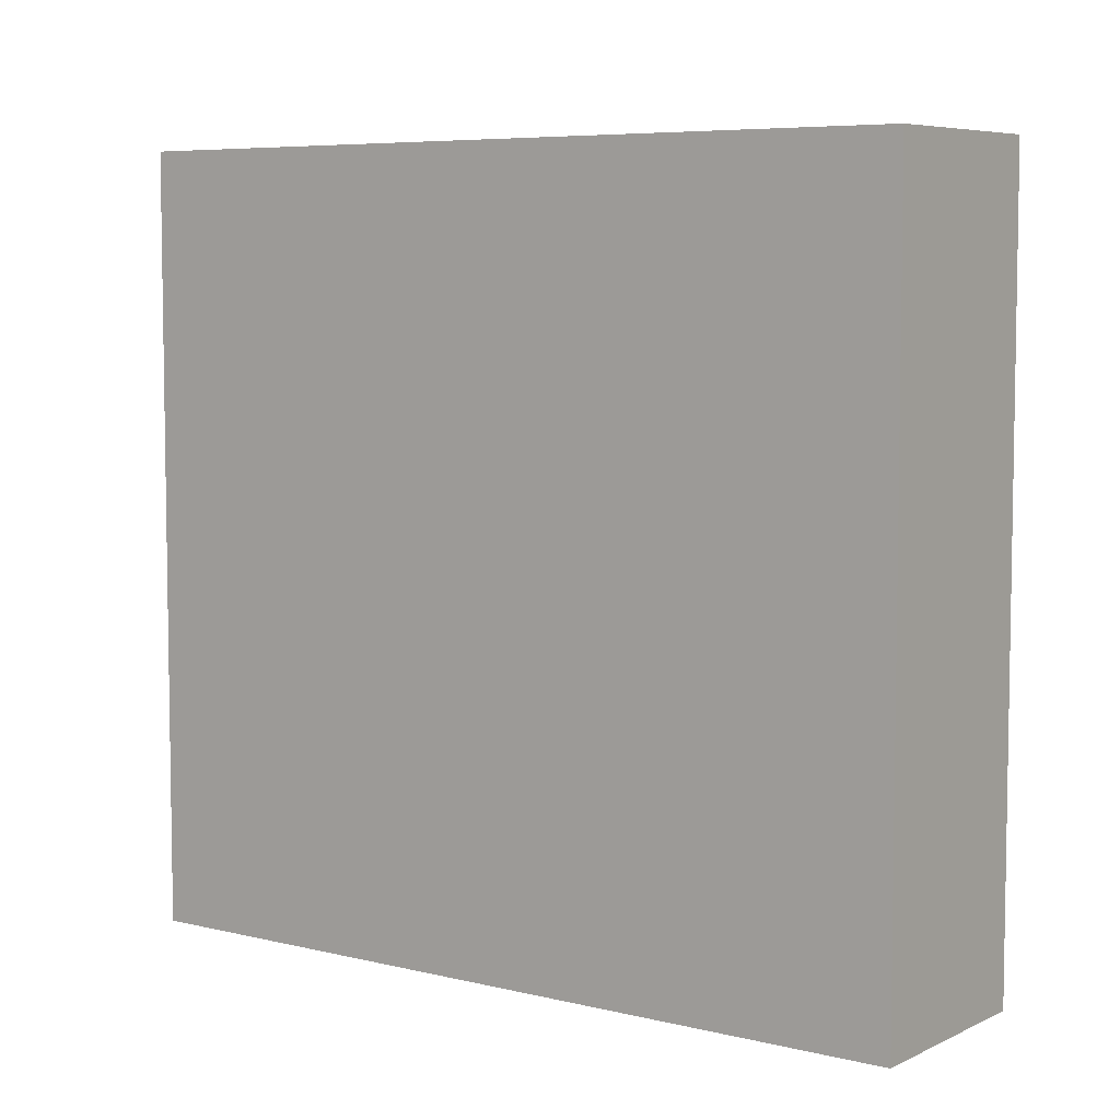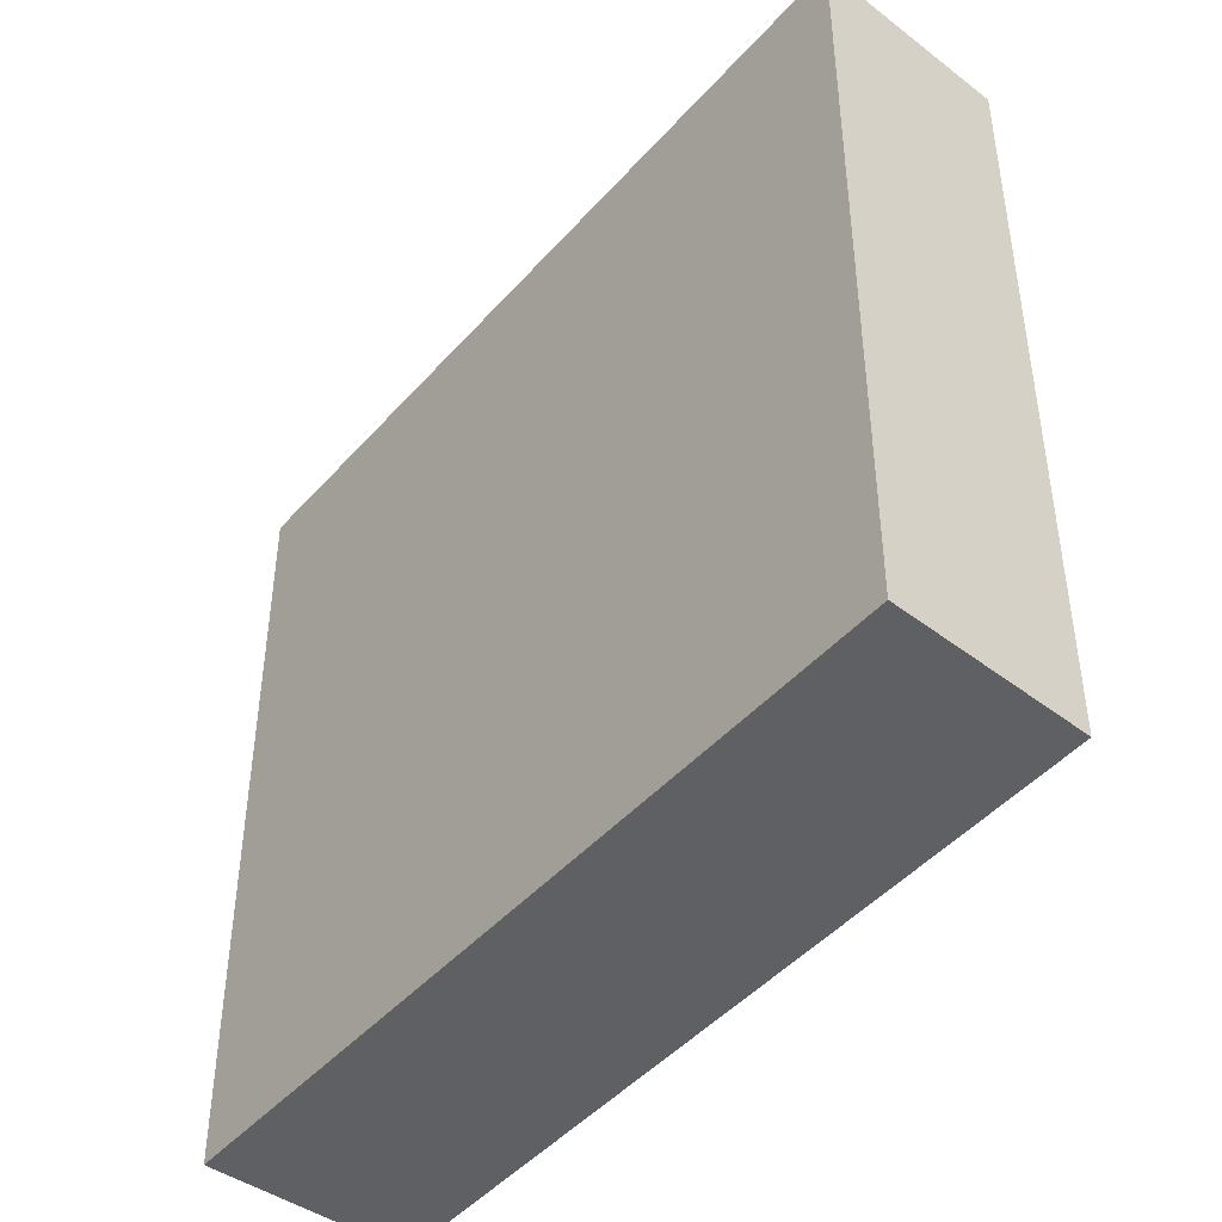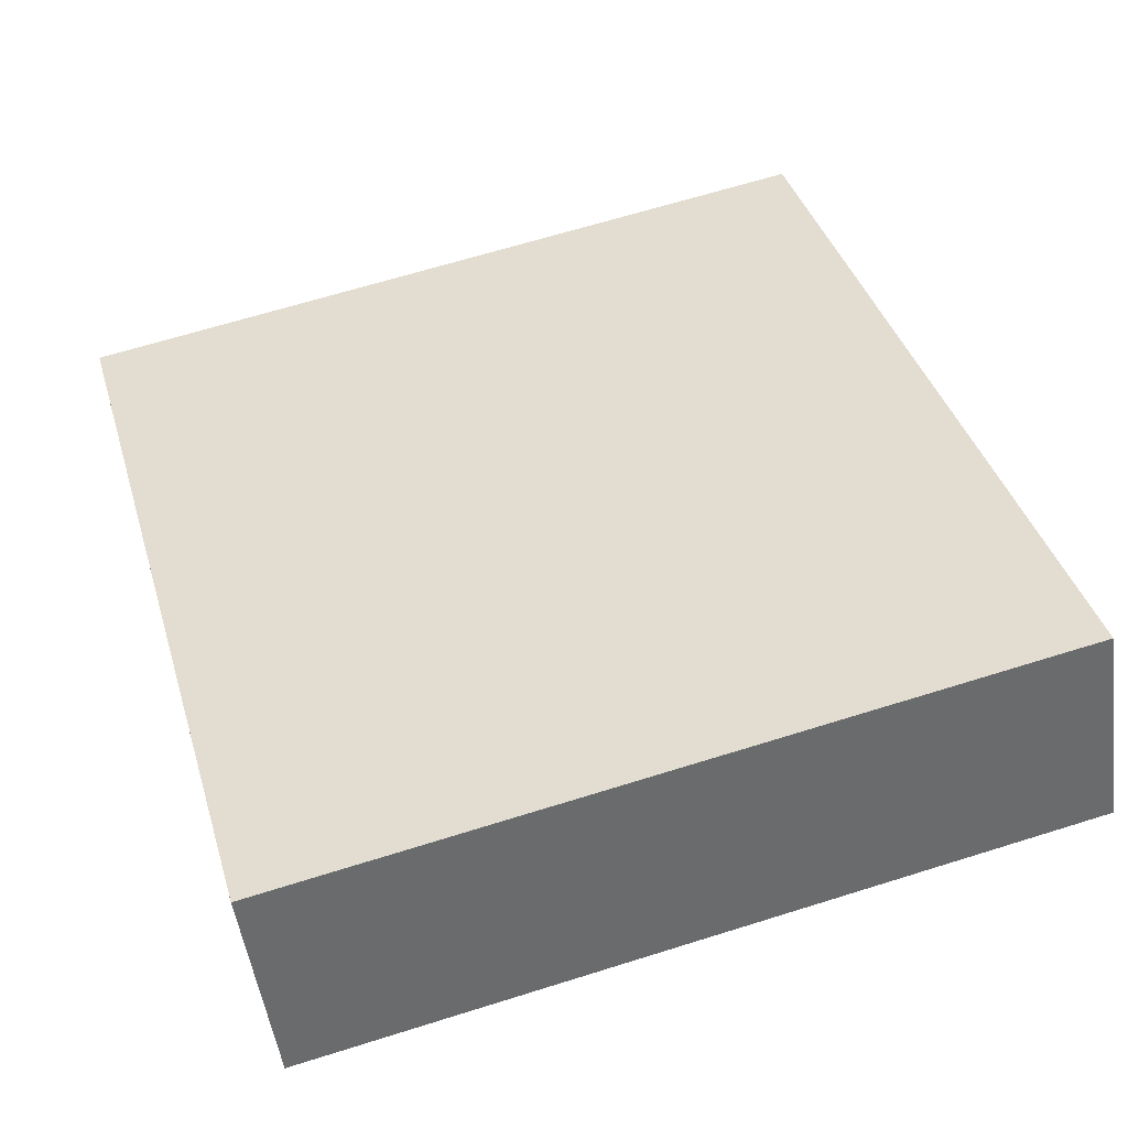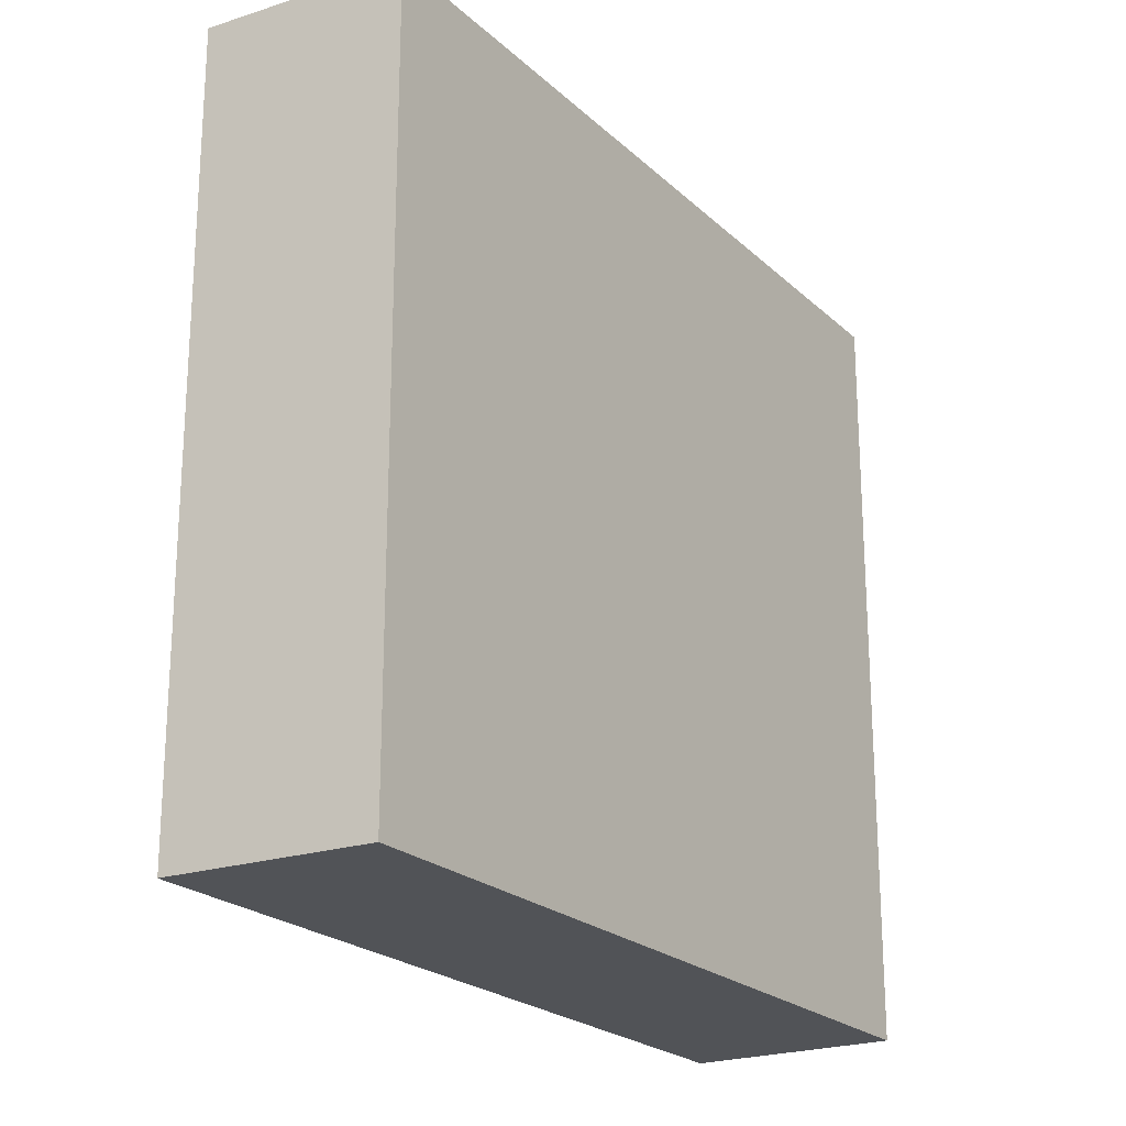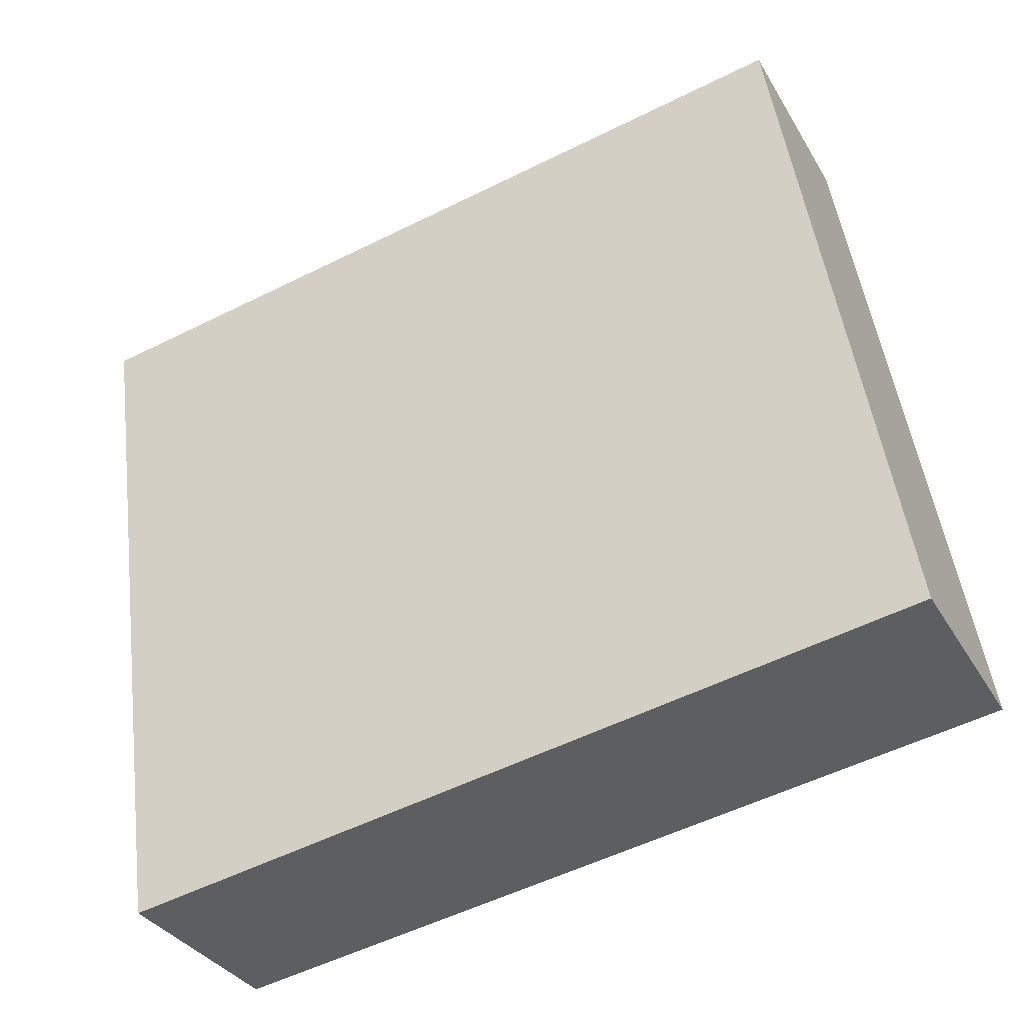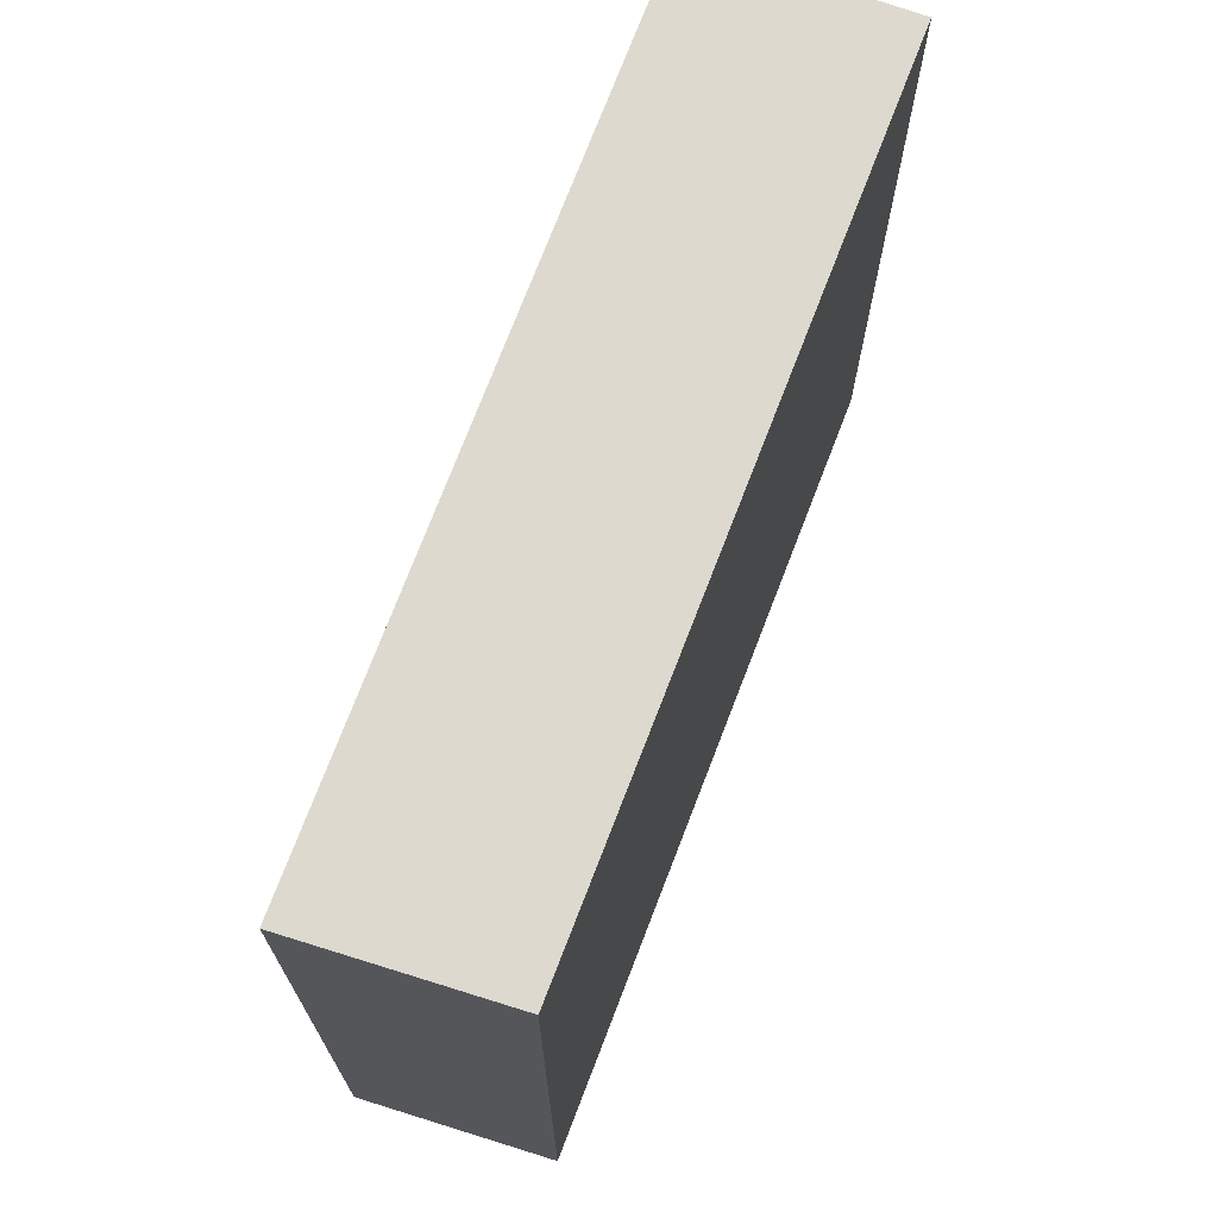
<metadata>
{"format":"obj","ext":"obj","renderer":"f3d","projection":"perspective","resolution":1024,"background":"white","views":[{"elev":6.3,"azim":-117.0,"up":"+Y"},{"elev":-45.2,"azim":78.3,"up":"+Y"},{"elev":65.5,"azim":-107.5,"up":"+Z"},{"elev":-22.2,"azim":149.4,"up":"+Y"},{"elev":49.2,"azim":172.6,"up":"+Z"},{"elev":71.7,"azim":137.3,"up":"+Y"}]}
</metadata>
<code>
v  3.675 3.352 -0.834
v  0 3.352 2.053e-16
v  0.419 3.352 0.807
v  1.134 3.352 -0.56
v  3.234 3.352 -1.598
v  0 0 0
v  0.419 -4.941e-17 0.807
v  3.675 5.107e-17 -0.834
v  3.234 9.785e-17 -1.598
v  1.134 3.429e-17 -0.56
g defaultobject
f 1 2 3
f 2 1 4
f 4 1 5
f 6 3 2
f 3 6 7
f 7 1 3
f 1 7 8
f 8 5 1
f 5 8 9
f 4 6 2
f 6 4 5
f 6 5 10
f 10 5 9
f 10 7 6
f 7 10 8
f 8 10 9

</code>
